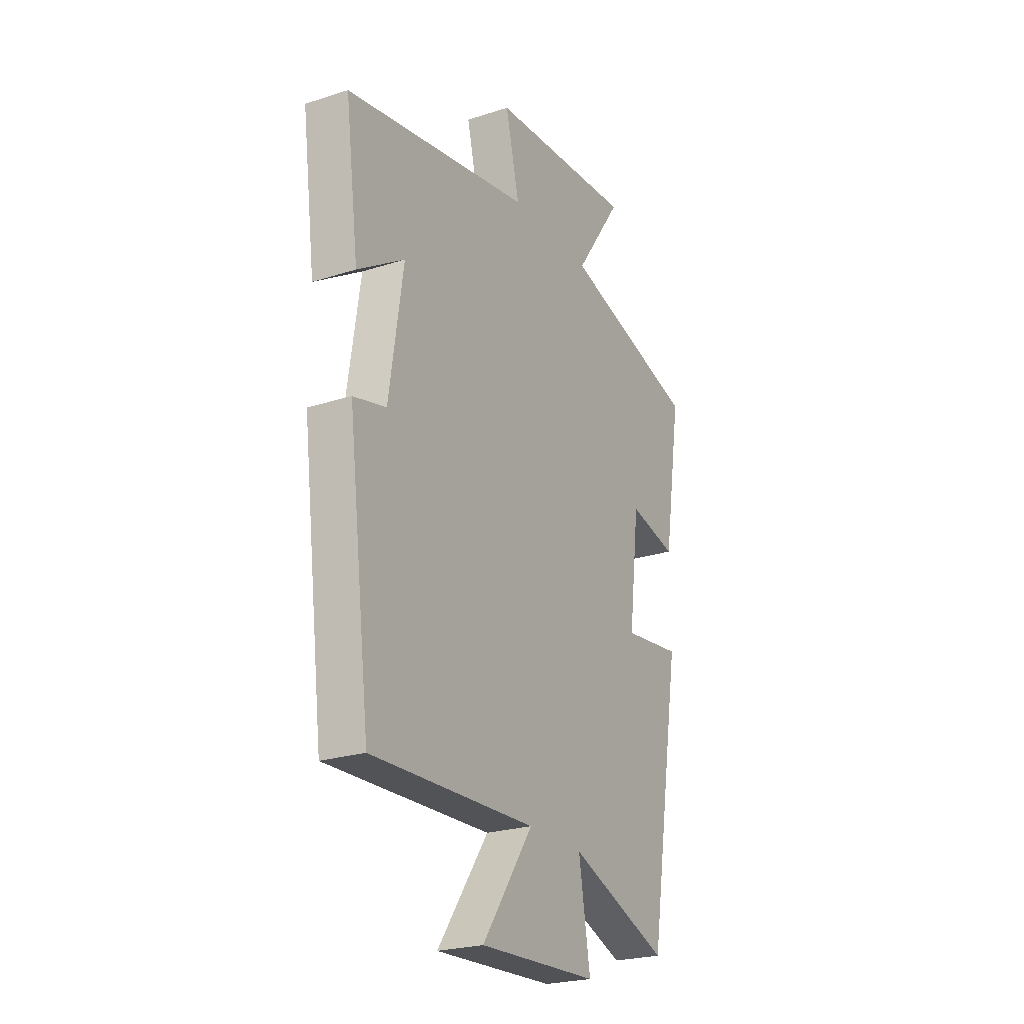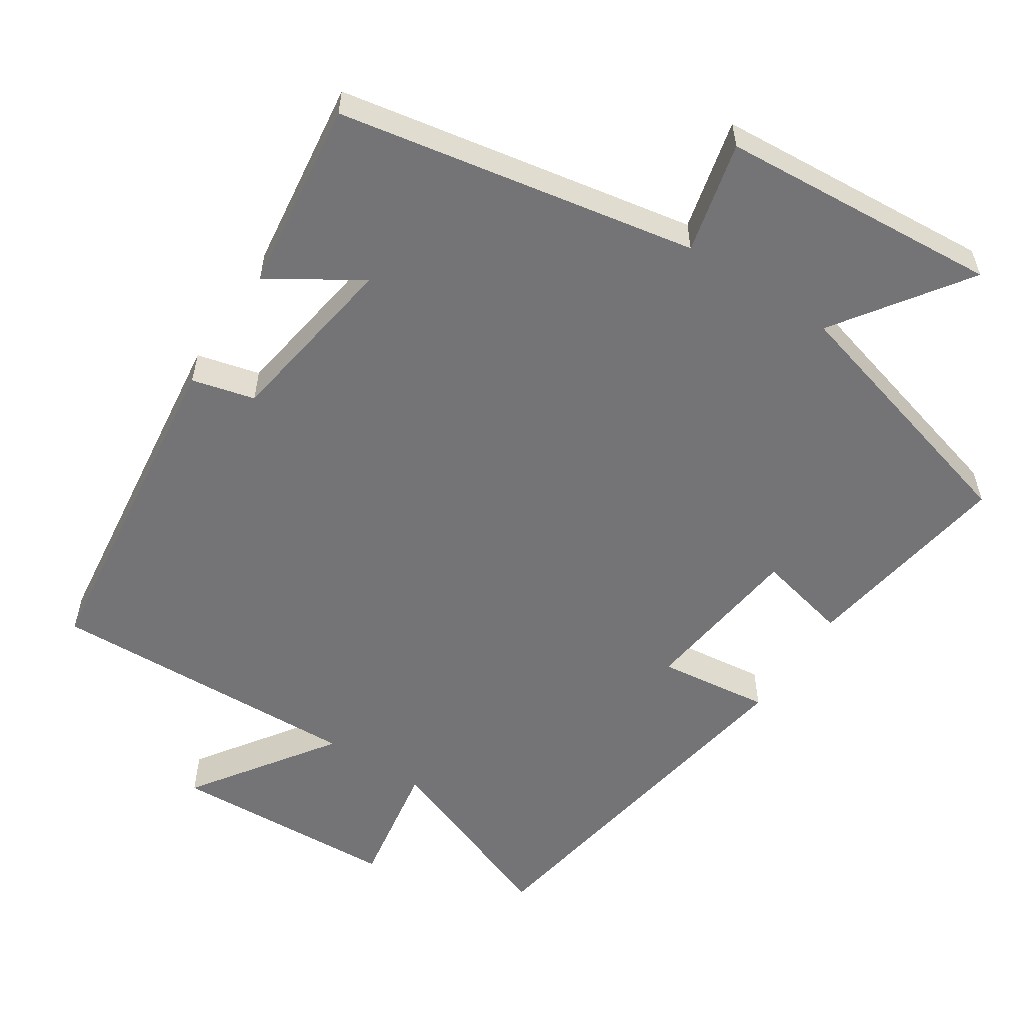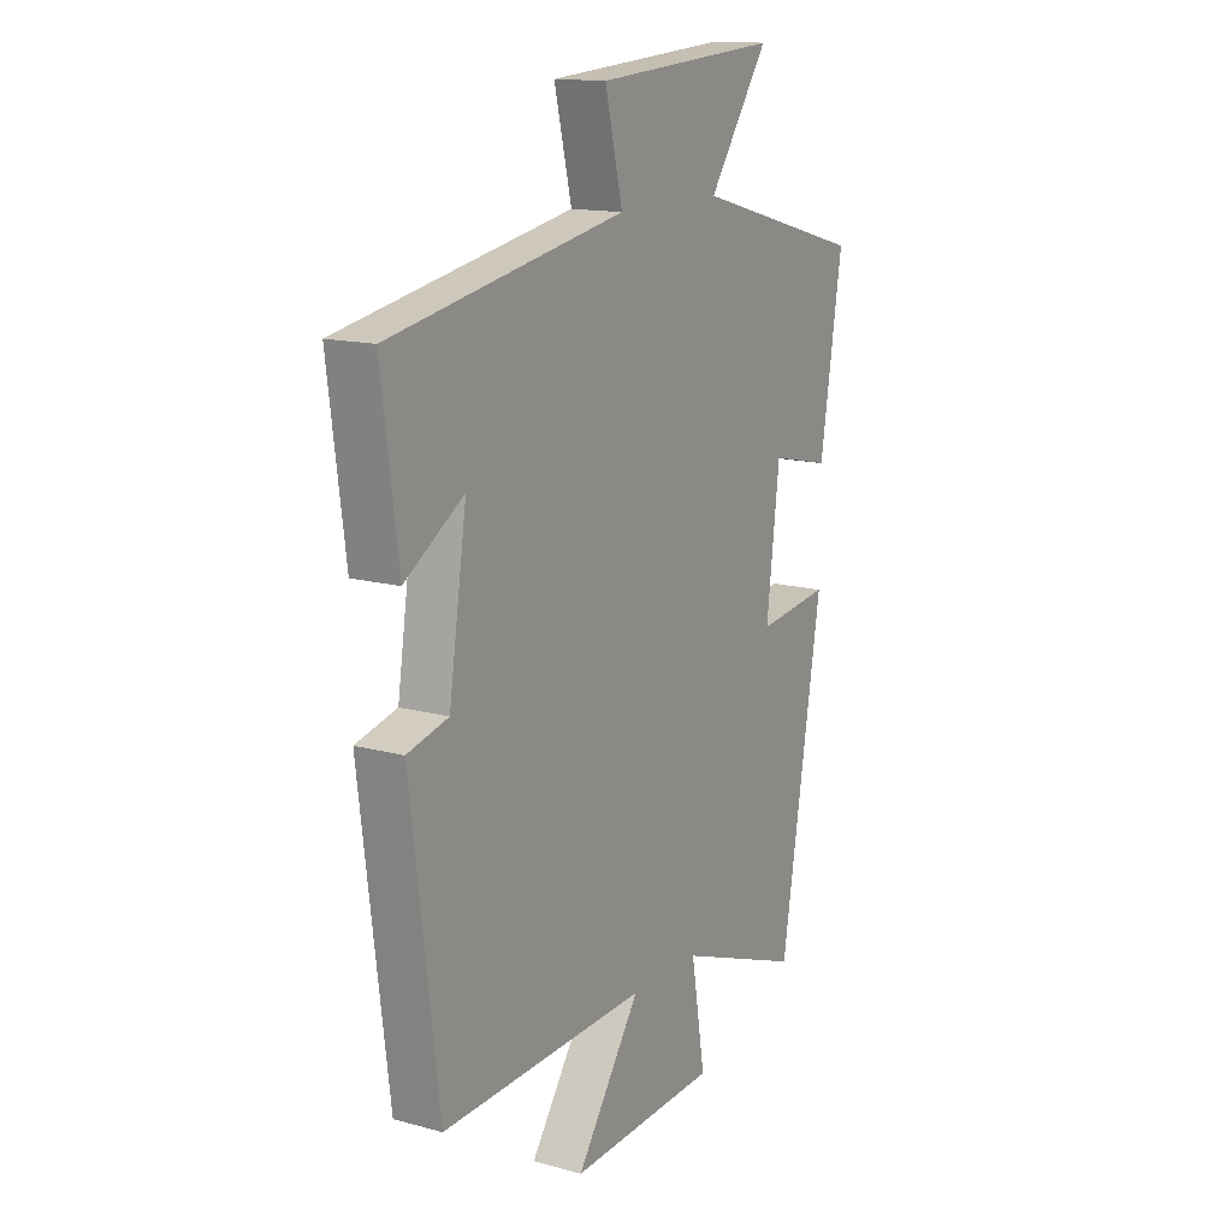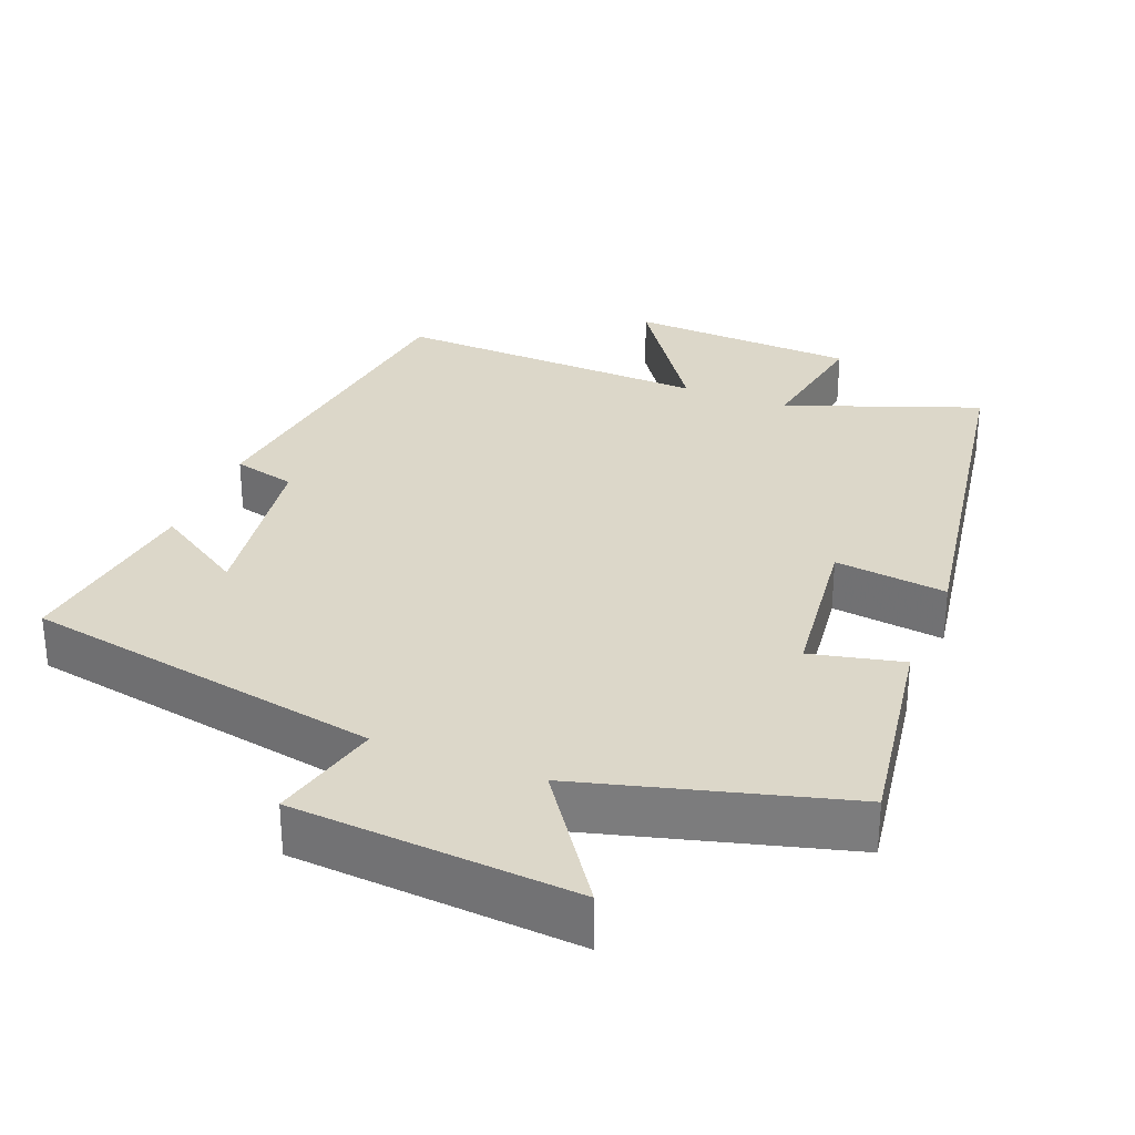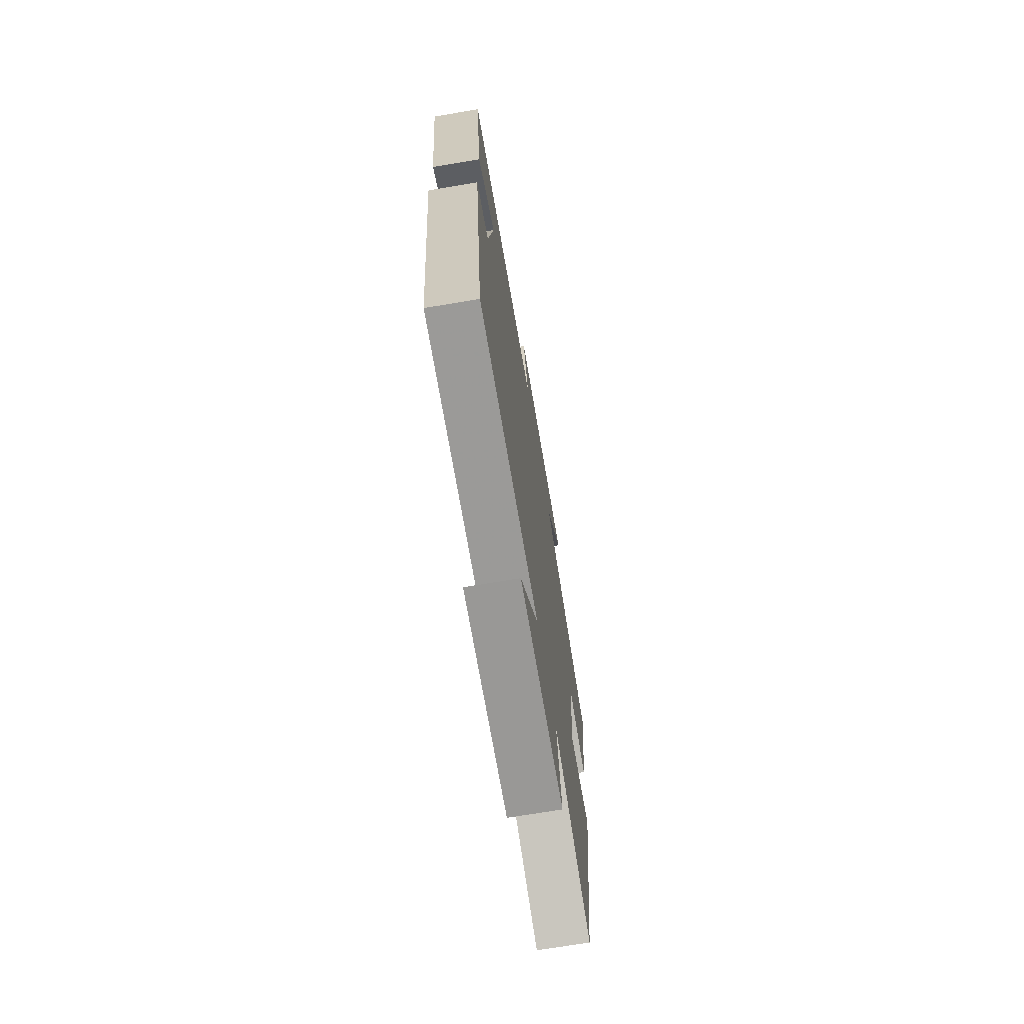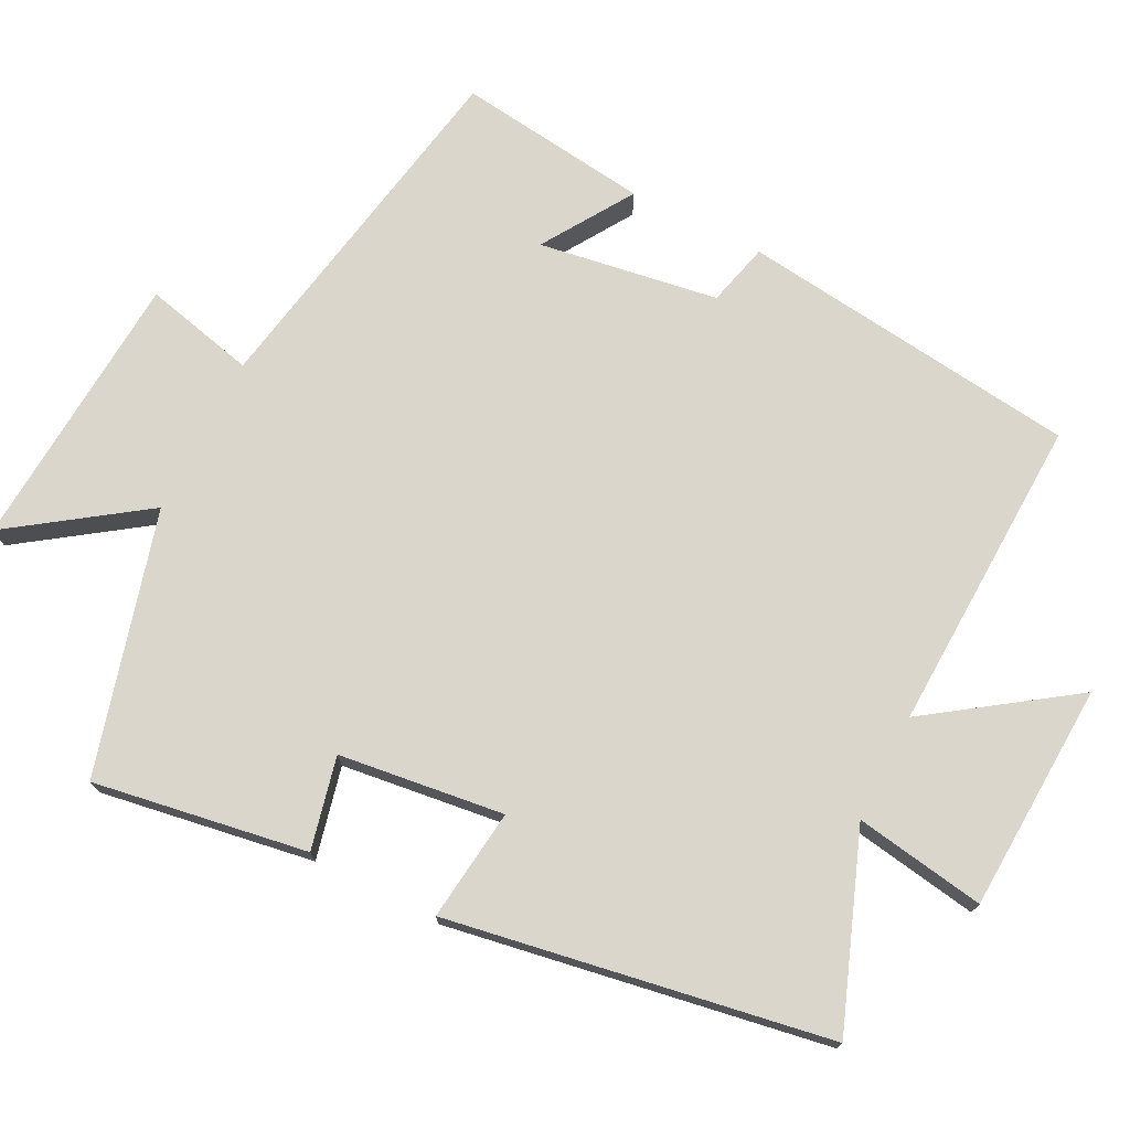
<metadata>
{"format":"obj","ext":"obj","renderer":"f3d","projection":"perspective","resolution":1024,"background":"white","views":[{"elev":-24.0,"azim":-61.7,"up":"+Z"},{"elev":-56.3,"azim":-33.2,"up":"+Y"},{"elev":14.5,"azim":-59.1,"up":"+Z"},{"elev":30.3,"azim":21.8,"up":"+Y"},{"elev":-71.4,"azim":-80.5,"up":"+Z"},{"elev":73.8,"azim":116.8,"up":"+Y"}]}
</metadata>
<code>
v -0.535 0.07 0.409
v -0.039 0.07 0.5
v -0.076 0.07 0.654
v 0.312 0.07 0.682
v 0.185 0.07 0.5
v 0.547 0.07 0.401
v 0.5 0.07 0.106
v 0.373 0.07 0.135
v 0.345 0.07 -0.093
v 0.5 0.07 -0.074
v 0.412 0.07 -0.599
v 0.147 0.07 -0.5
v 0.177 0.07 -0.68
v -0.139 0.07 -0.696
v -0.003 0.07 -0.5
v -0.441 0.07 -0.517
v -0.5 0.07 -0.047
v -0.413 0.07 -0.025
v -0.375 0.07 0.223
v -0.5 0.07 0.143
v -0.535 0 0.409
v -0.039 0 0.5
v -0.076 0 0.654
v 0.312 0 0.682
v 0.185 0 0.5
v 0.547 0 0.401
v 0.5 0 0.106
v 0.373 0 0.135
v 0.345 0 -0.093
v 0.5 0 -0.074
v 0.412 0 -0.599
v 0.147 0 -0.5
v 0.177 0 -0.68
v -0.139 0 -0.696
v -0.003 0 -0.5
v -0.441 0 -0.517
v -0.5 0 -0.047
v -0.413 0 -0.025
v -0.375 0 0.223
v -0.5 0 0.143
f 19 20 1 2
f 18 19 2
f 15 16 17 18
f 15 18 2
f 12 13 14 15
f 12 15 2
f 9 10 11 12
f 8 9 12 2
f 7 8 2
f 6 7 2
f 5 6 2
f 2 3 4 5
f 22 21 40 39
f 22 39 38
f 38 37 36 35
f 22 38 35
f 35 34 33 32
f 22 35 32
f 32 31 30 29
f 22 32 29 28
f 22 28 27
f 22 27 26
f 22 26 25
f 25 24 23 22
f 1 21 22 2
f 2 22 23 3
f 3 23 24 4
f 4 24 25 5
f 5 25 26 6
f 6 26 27 7
f 7 27 28 8
f 8 28 29 9
f 9 29 30 10
f 10 30 31 11
f 11 31 32 12
f 12 32 33 13
f 13 33 34 14
f 14 34 35 15
f 15 35 36 16
f 16 36 37 17
f 17 37 38 18
f 18 38 39 19
f 19 39 40 20
f 20 40 21 1

</code>
